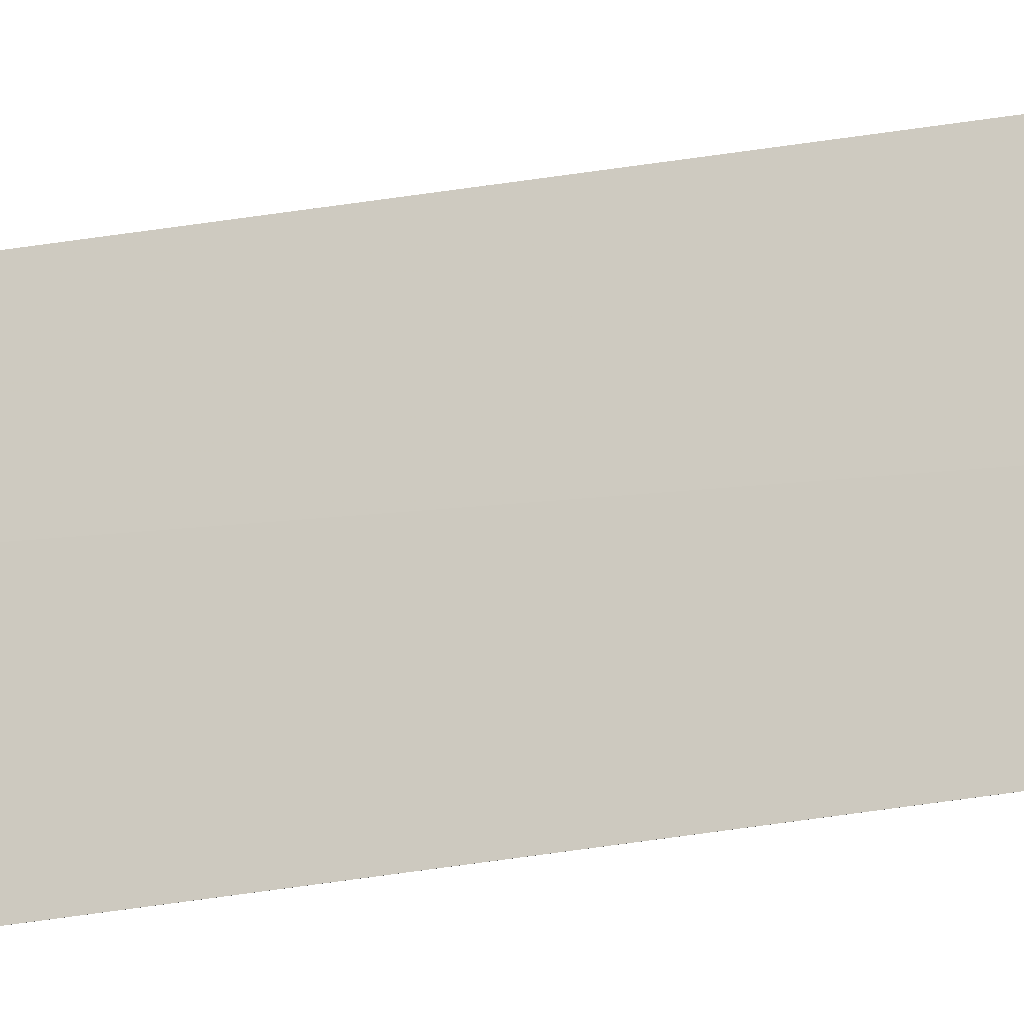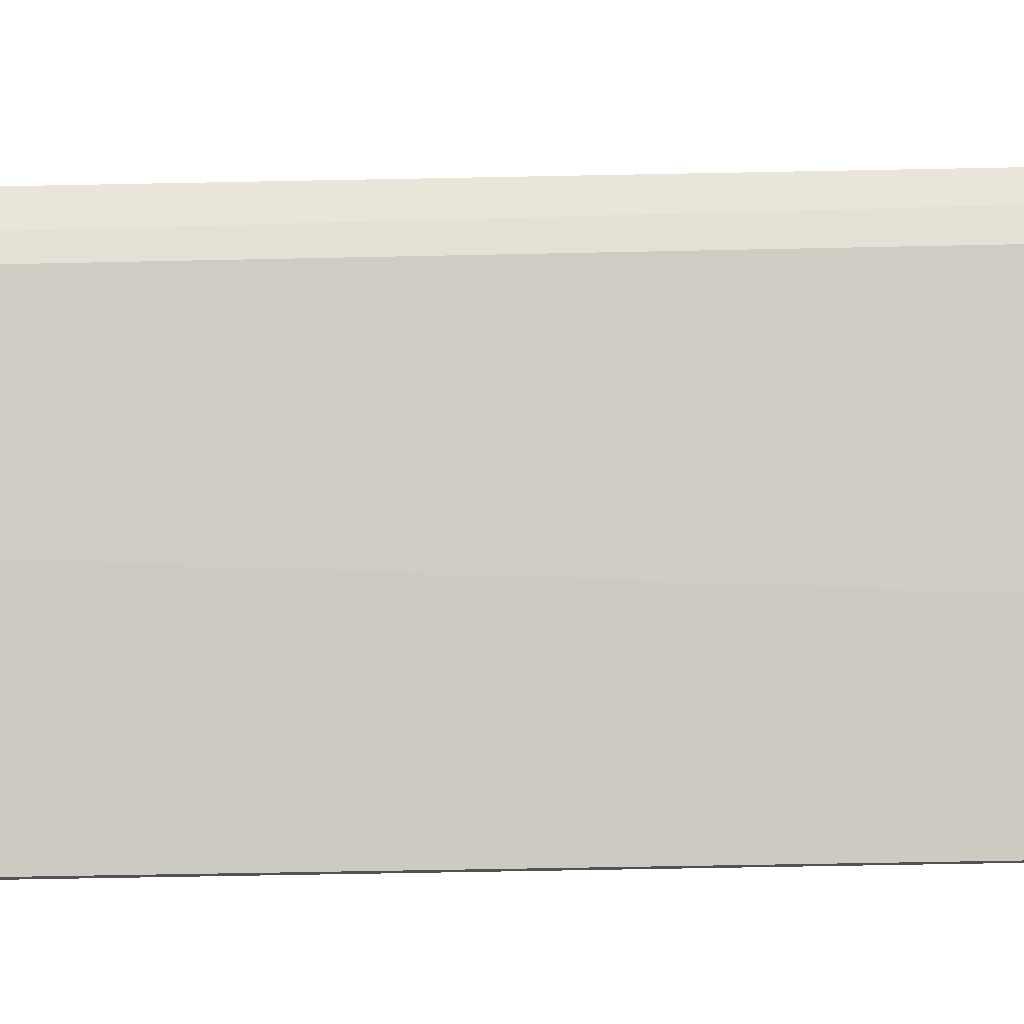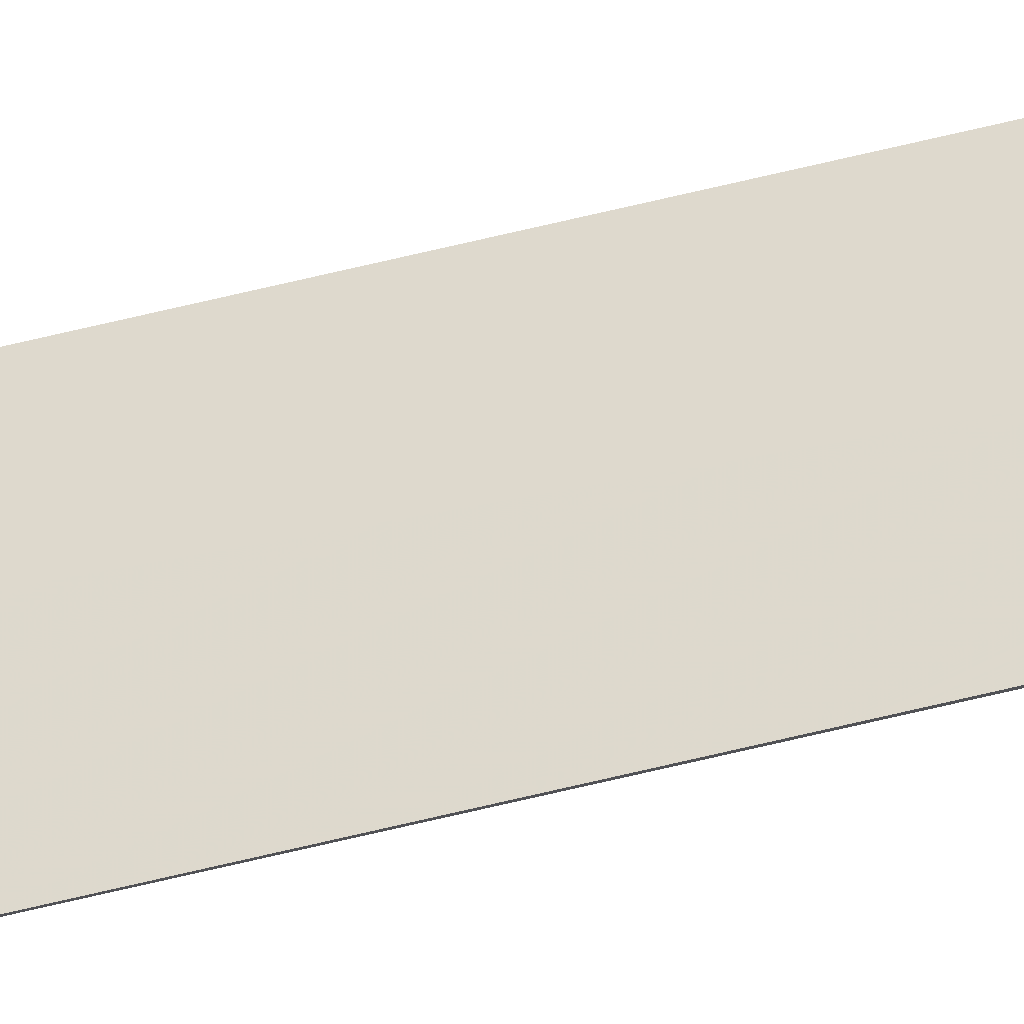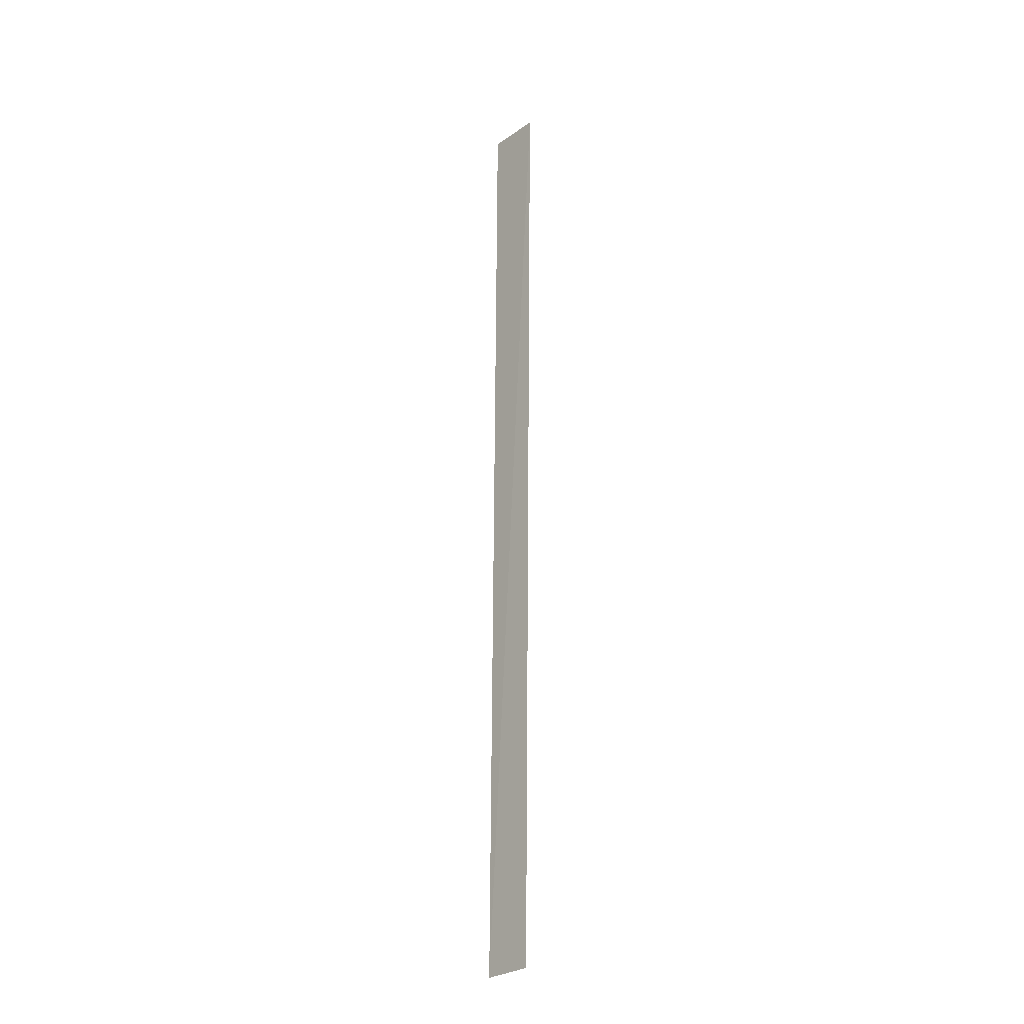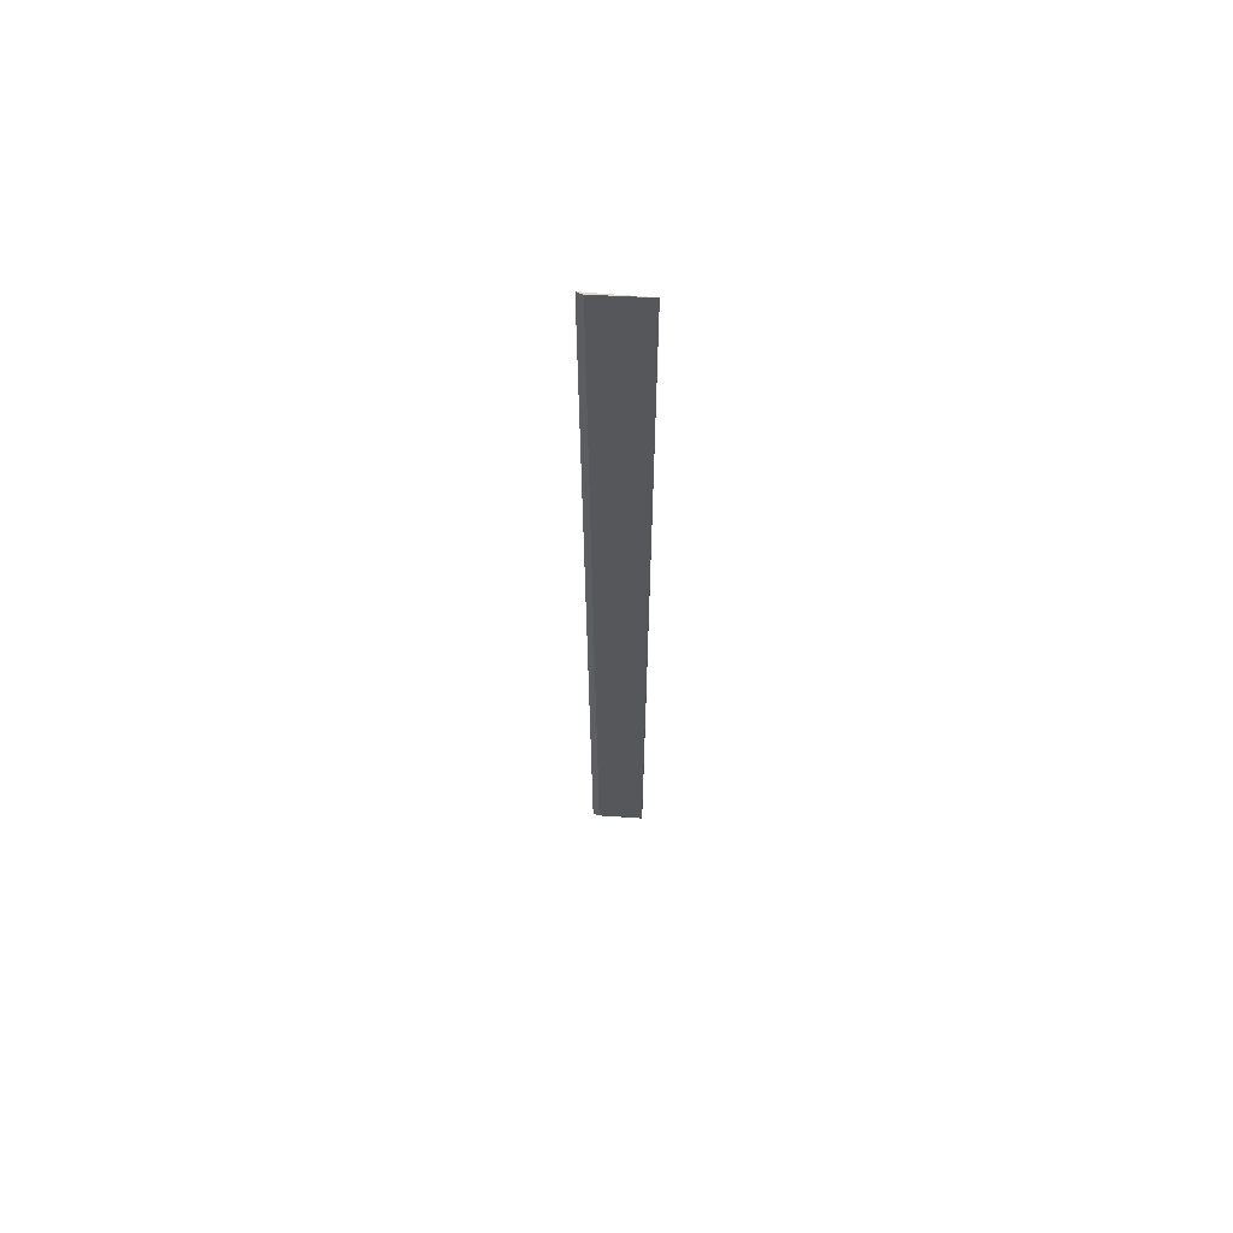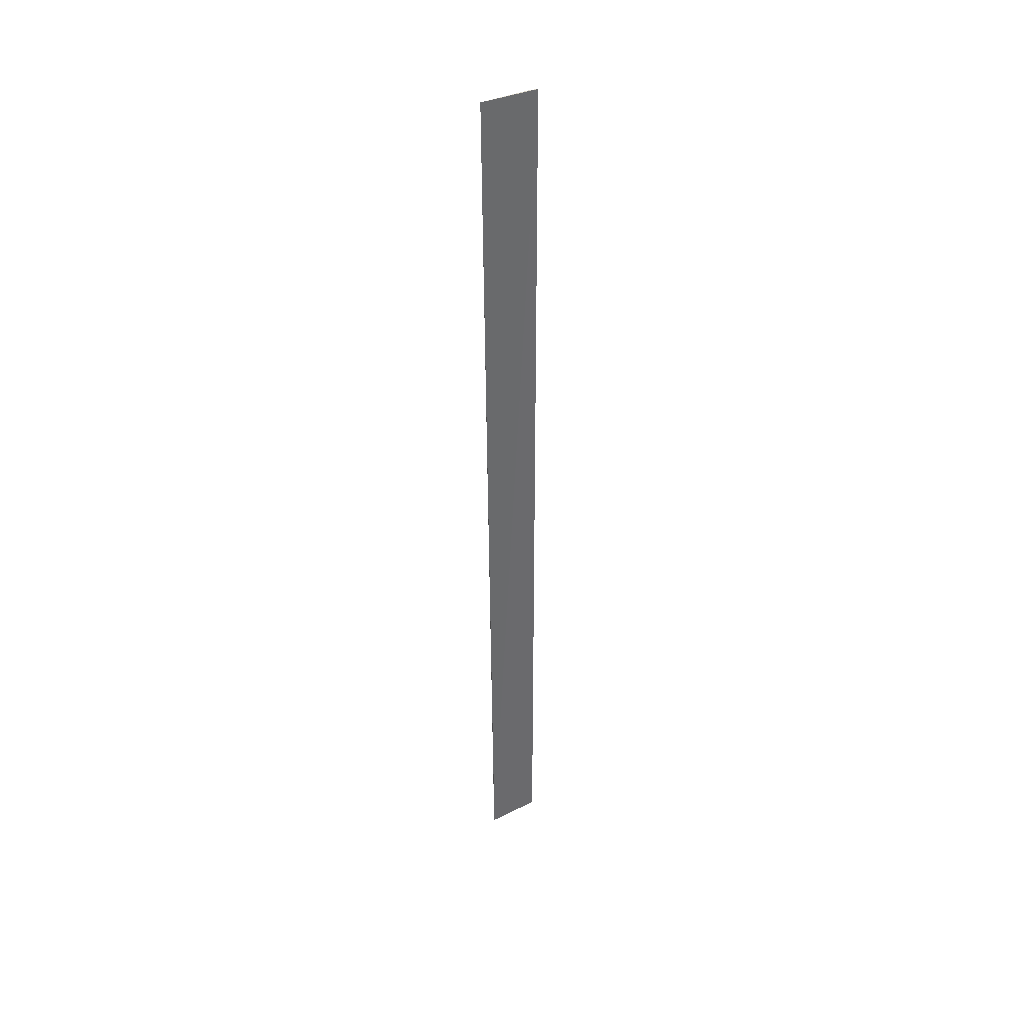
<metadata>
{"format":"obj","ext":"obj","renderer":"f3d","projection":"perspective","resolution":1024,"background":"white","views":[{"elev":-31.4,"azim":-76.0,"up":"+Z"},{"elev":9.8,"azim":84.4,"up":"+Z"},{"elev":-52.4,"azim":-74.6,"up":"+Z"},{"elev":-22.5,"azim":-56.8,"up":"+Y"},{"elev":62.5,"azim":78.9,"up":"+Y"},{"elev":40.0,"azim":-133.9,"up":"+Y"}]}
</metadata>
<code>
v 0.1259 -0.3992 0.05102
v 0.1377 -0.3989 0.01096
v 0.1297 -0.3964 0.04644
v 0.1312 0.356 0.05444
v 0.1368 -0.4023 0.01048
v 0.1441 0.3563 0.01065
v 0.134 0.3558 0.05024
f 1 3 4
f 5 1 4
f 5 2 3
f 5 3 1
f 6 3 2
f 6 5 4
f 6 2 5
f 7 6 4
f 7 4 3
f 7 3 6

</code>
